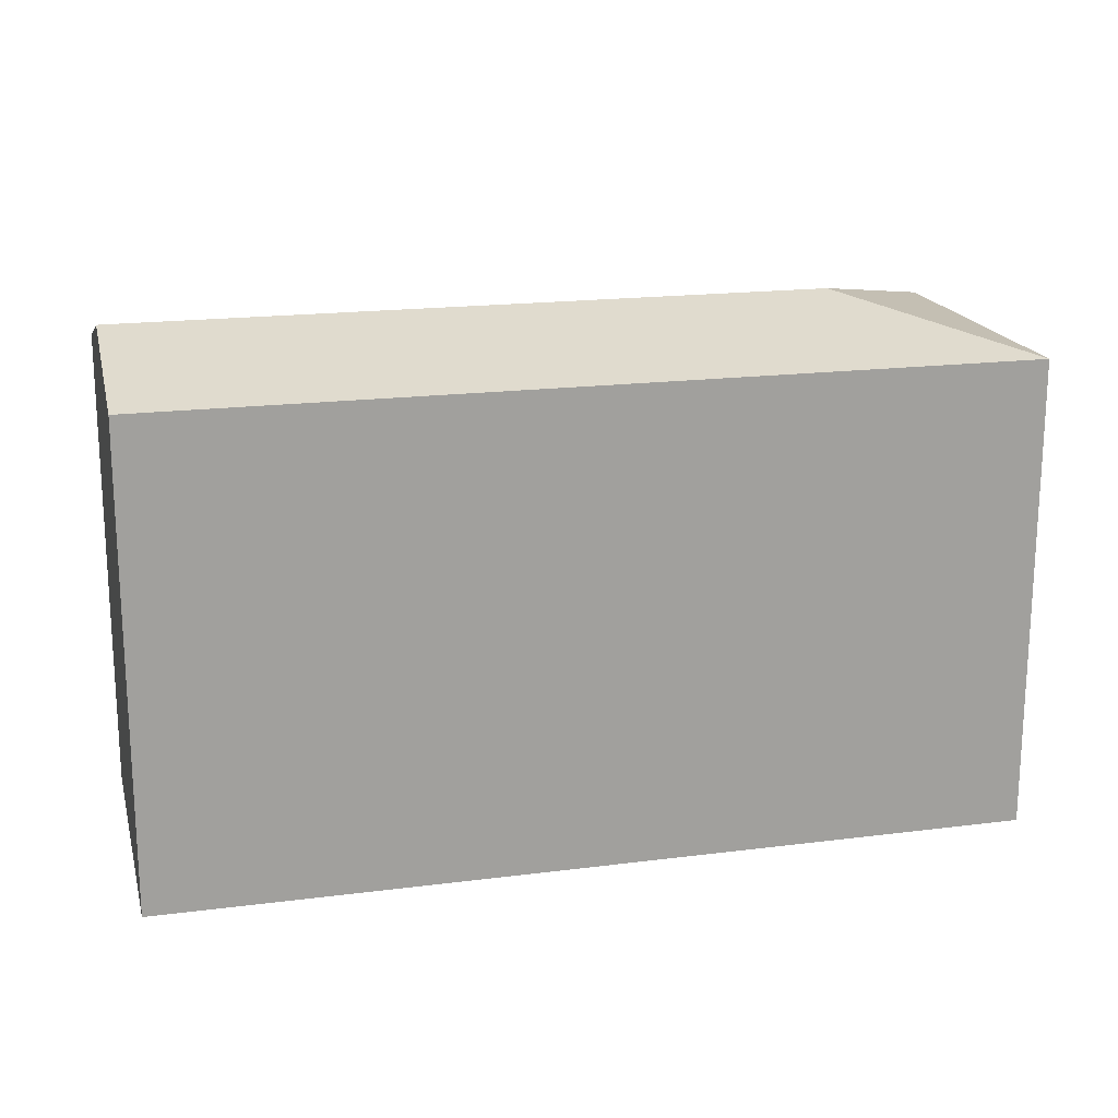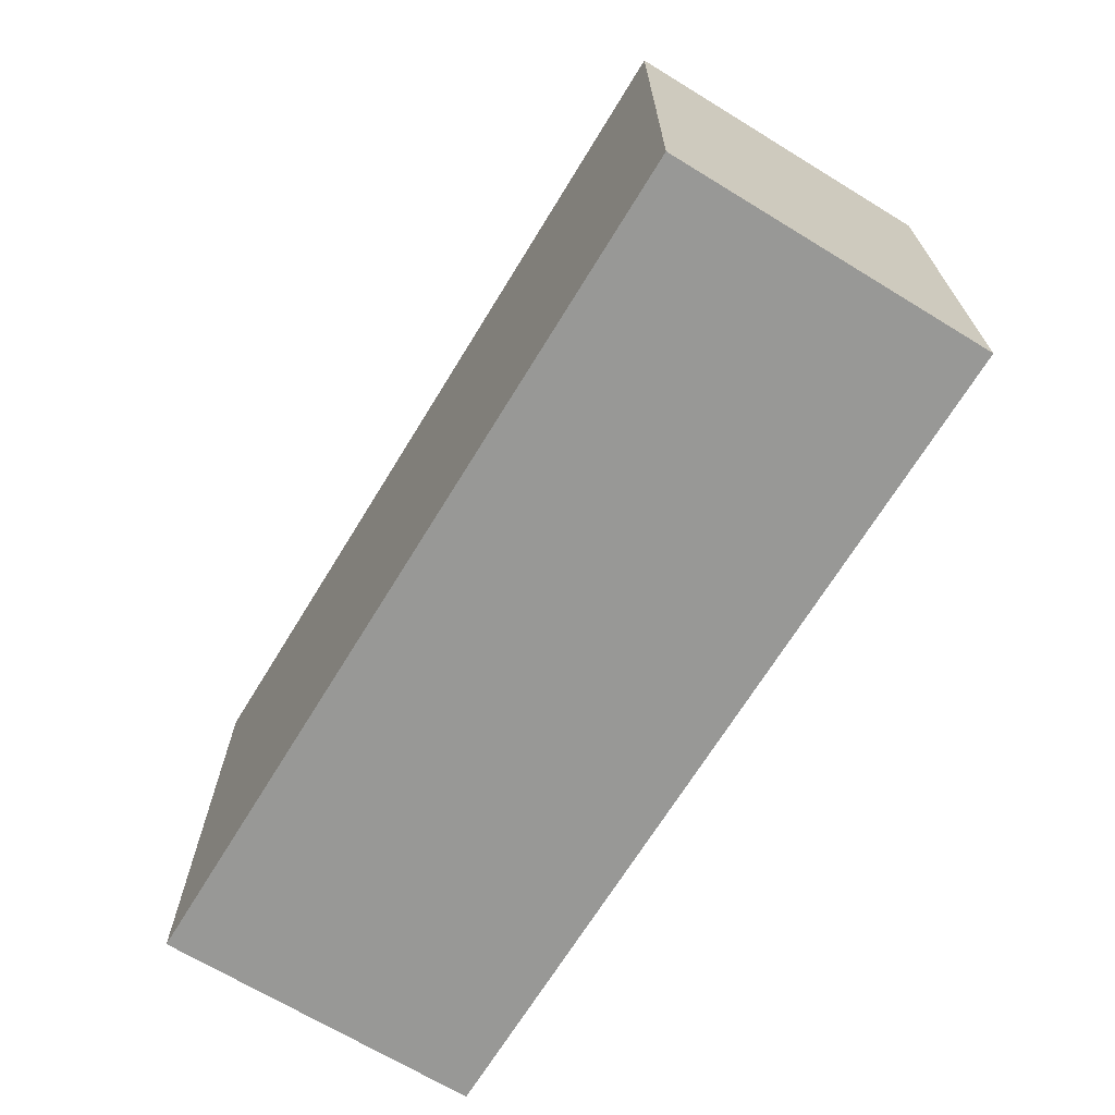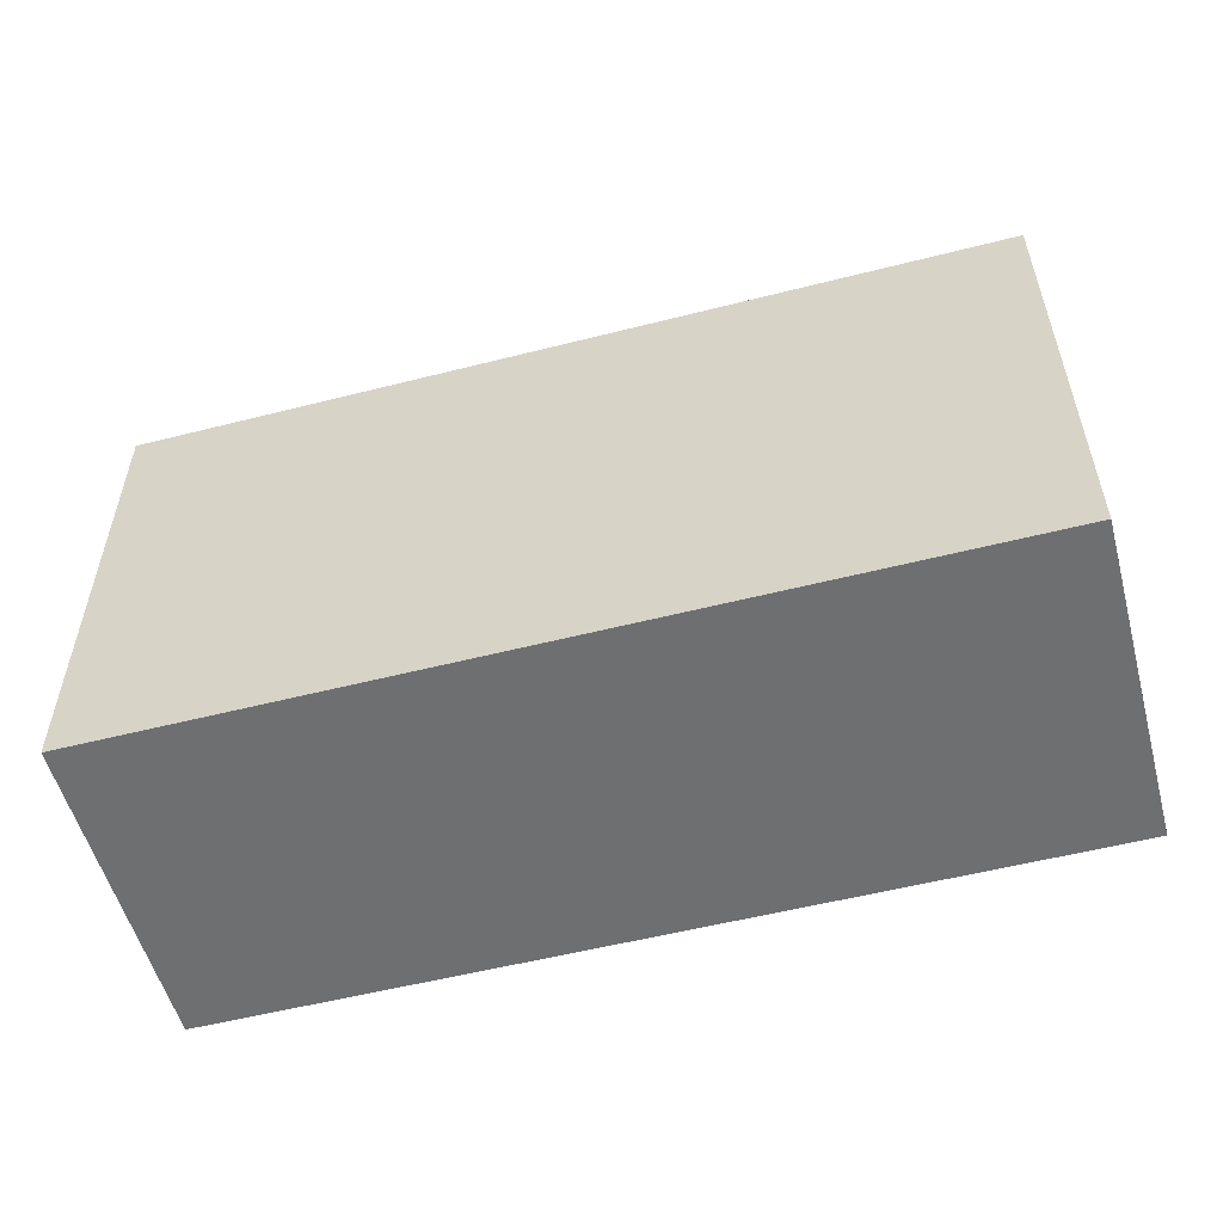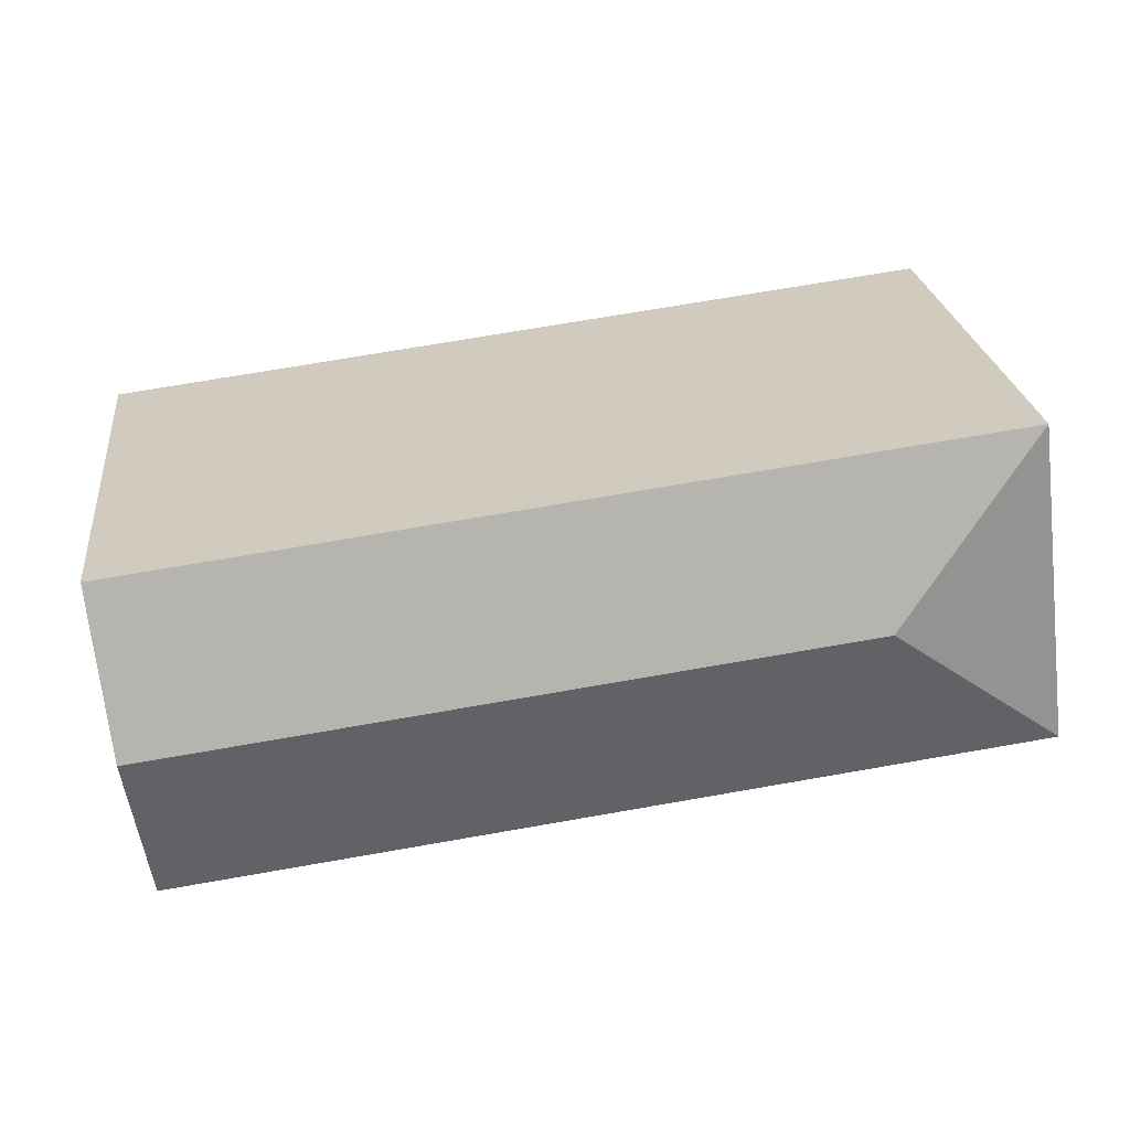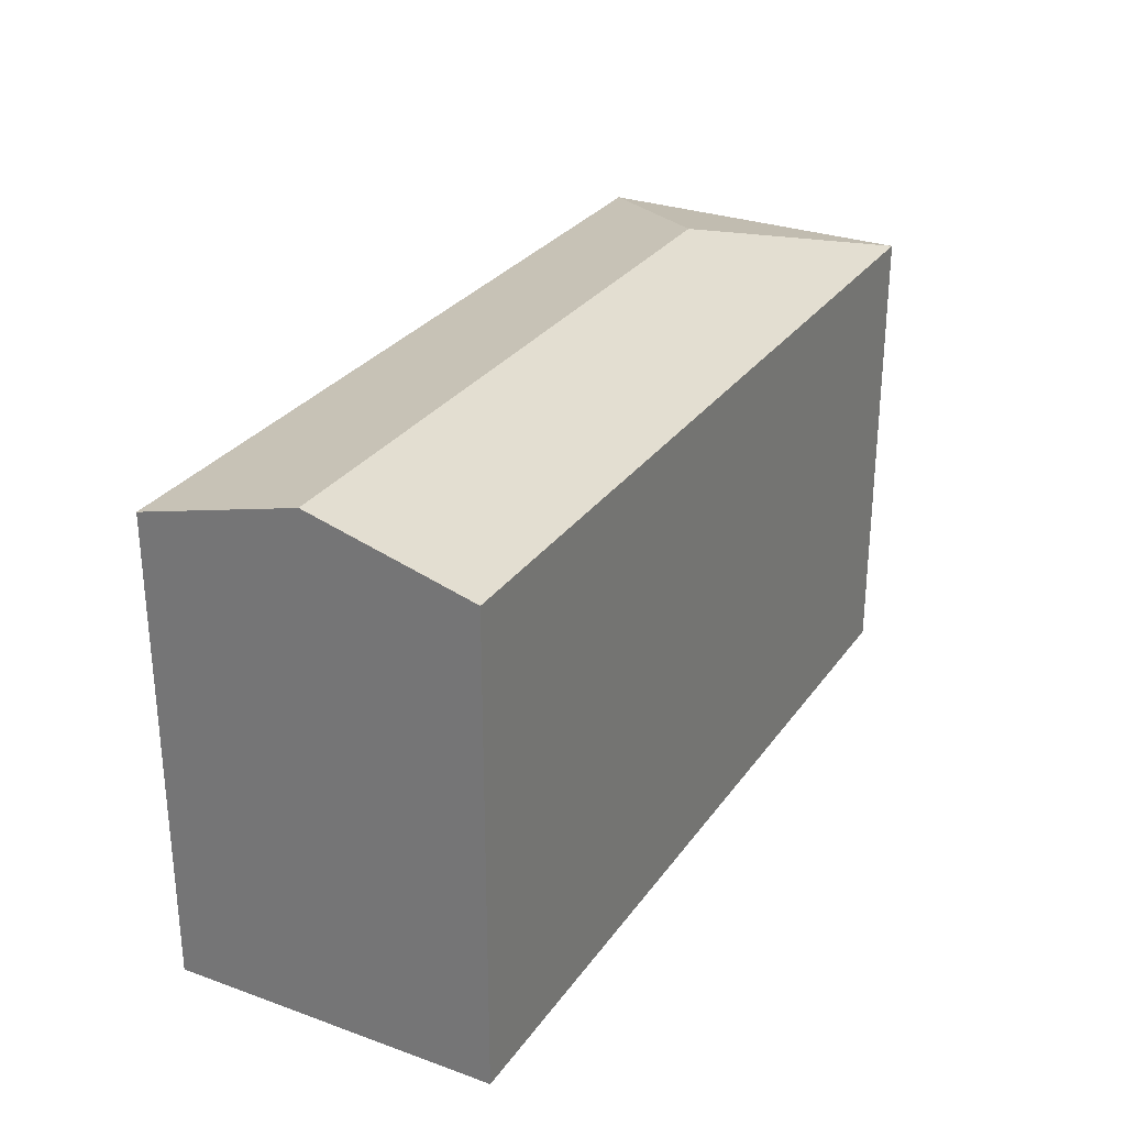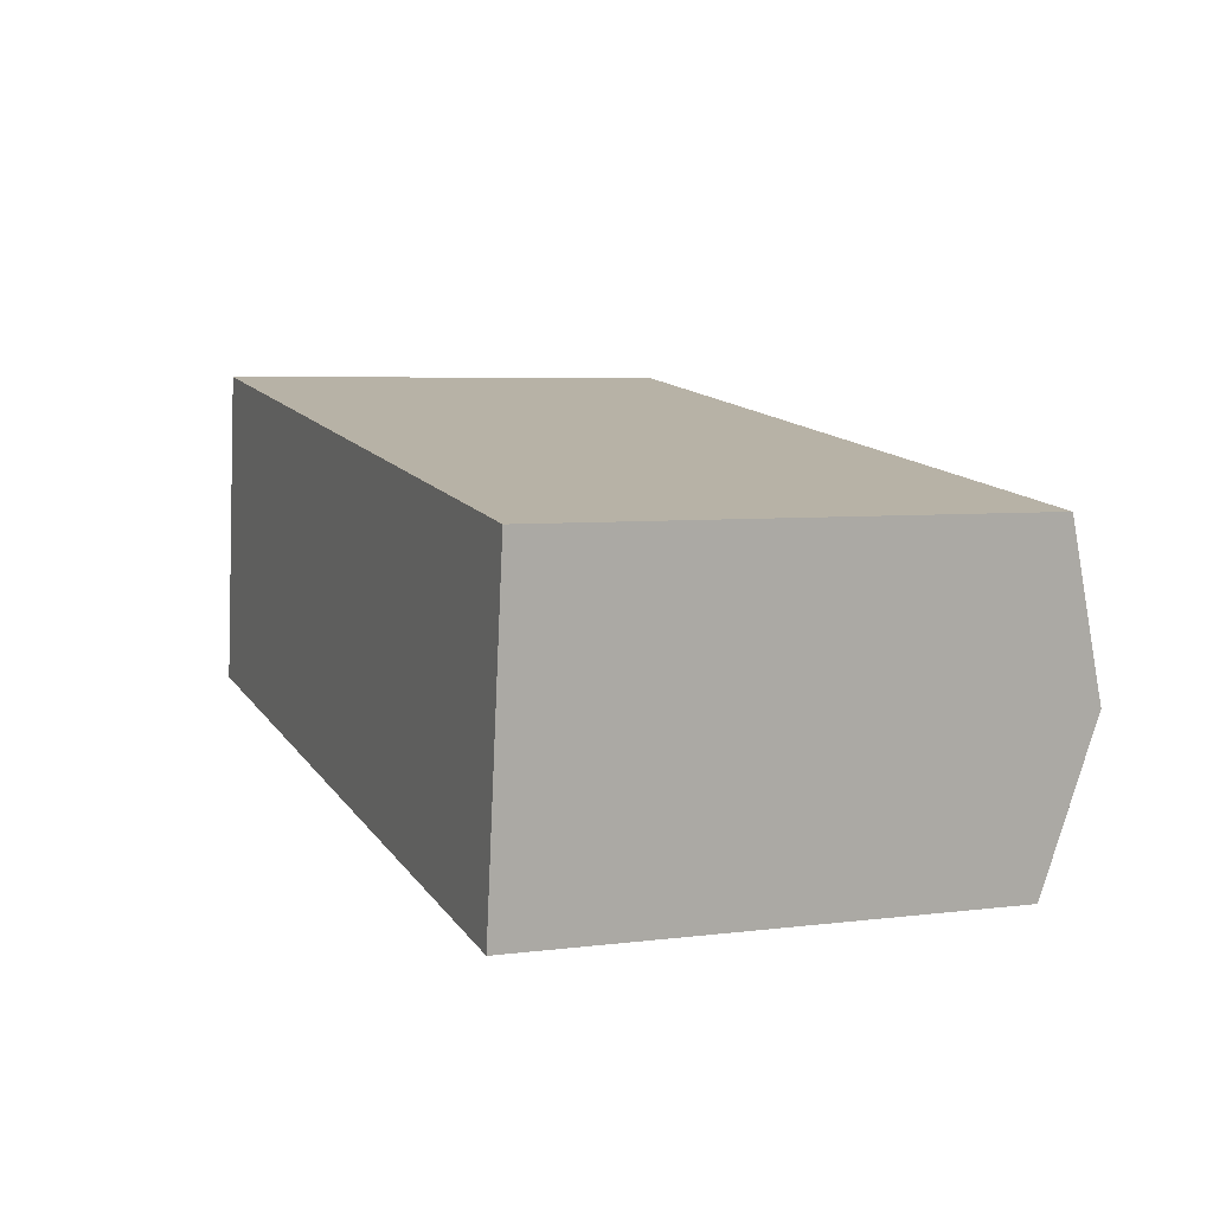
<metadata>
{"format":"obj","ext":"obj","renderer":"f3d","projection":"perspective","resolution":1024,"background":"white","views":[{"elev":18.3,"azim":173.3,"up":"+Y"},{"elev":-68.5,"azim":-114.2,"up":"+Y"},{"elev":-54.6,"azim":-157.7,"up":"+Y"},{"elev":24.8,"azim":173.3,"up":"+Z"},{"elev":28.8,"azim":125.5,"up":"+Y"},{"elev":5.3,"azim":68.3,"up":"+Z"}]}
</metadata>
<code>
v  1.416 16.39 11.13
v  0 0 0
v  1.415 -6.816e-16 11.13
v  0.0003501 16.39 -0.0005192
v  29.75 2.311e-16 -3.774
v  29.75 16.39 -3.774
v  31.17 -4.506e-16 7.358
v  31.17 16.39 7.358
v  30.46 17.9 1.792
v  6.274 17.9 4.859
g defaultobject
f 1 2 3
f 2 1 4
f 4 5 2
f 5 4 6
f 6 7 5
f 7 6 8
f 8 6 9
f 7 1 3
f 1 7 8
f 5 3 2
f 3 5 7
f 10 4 1
f 6 10 9
f 10 6 4
f 9 1 8
f 1 9 10

</code>
